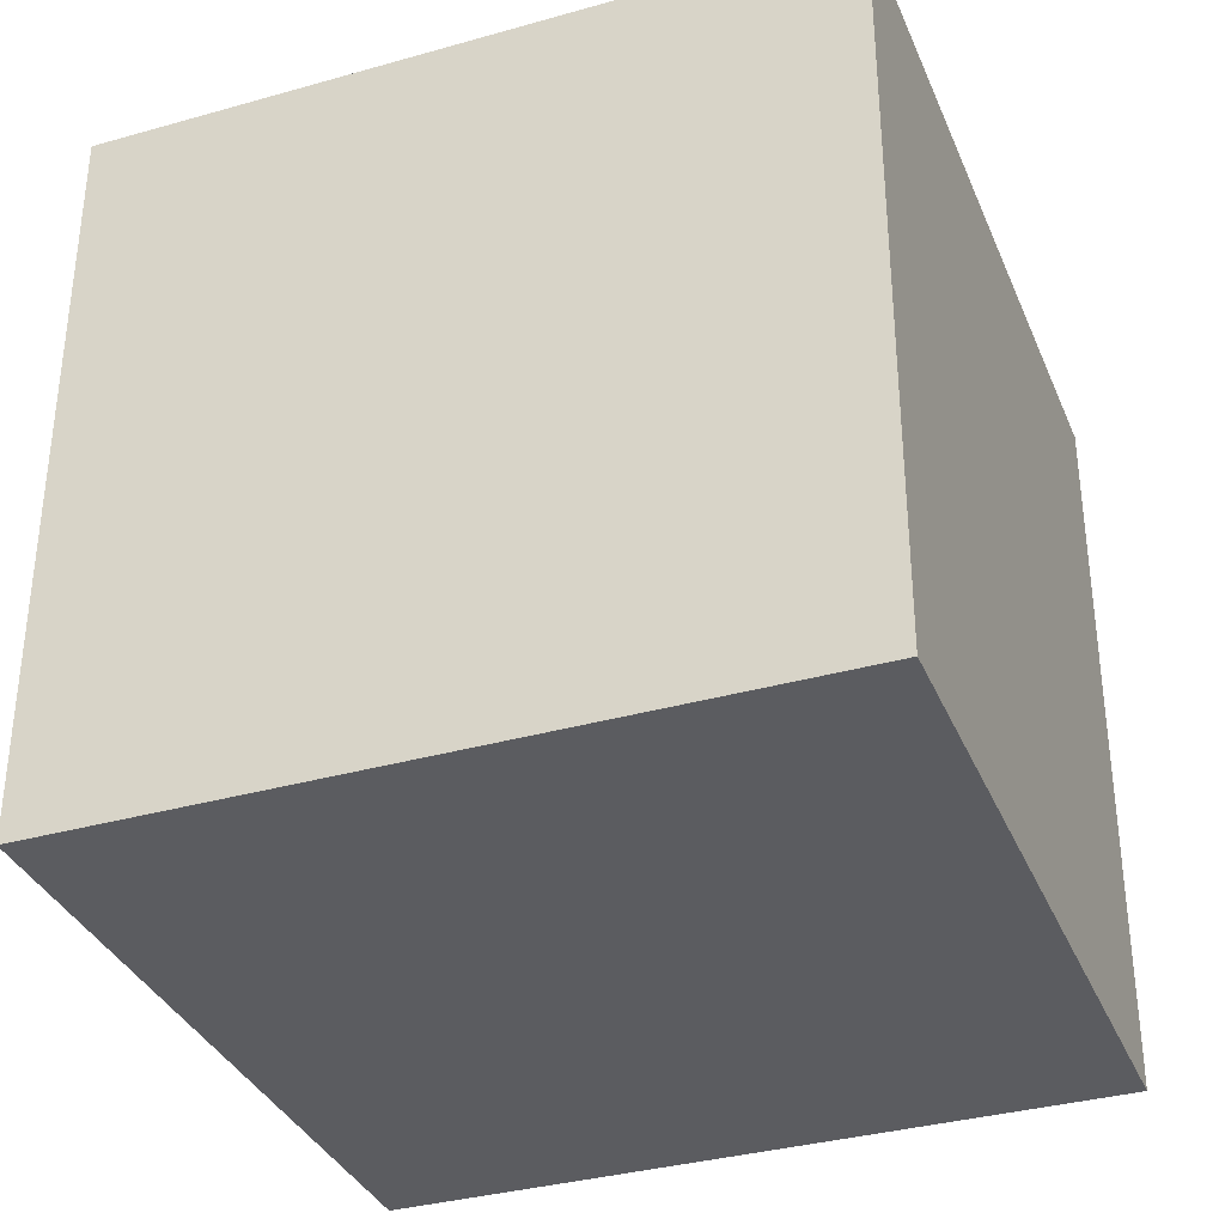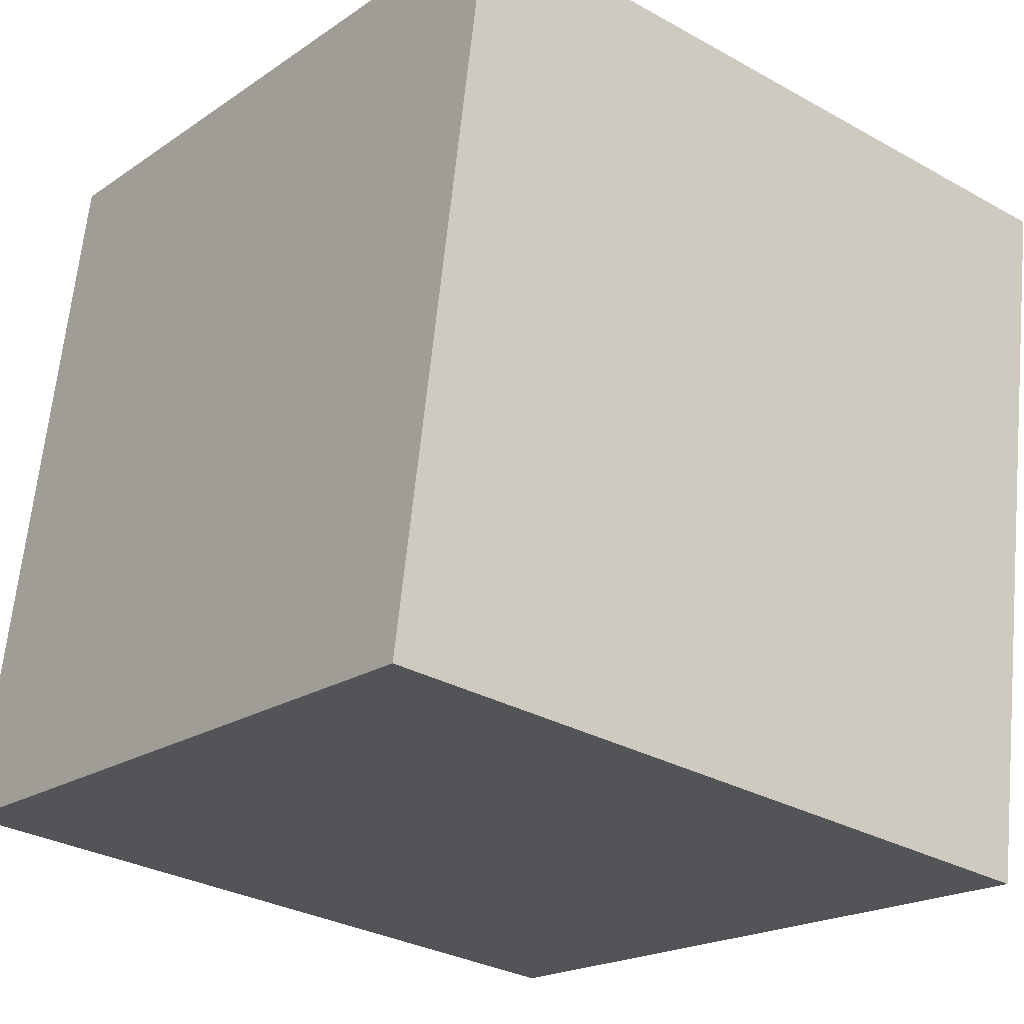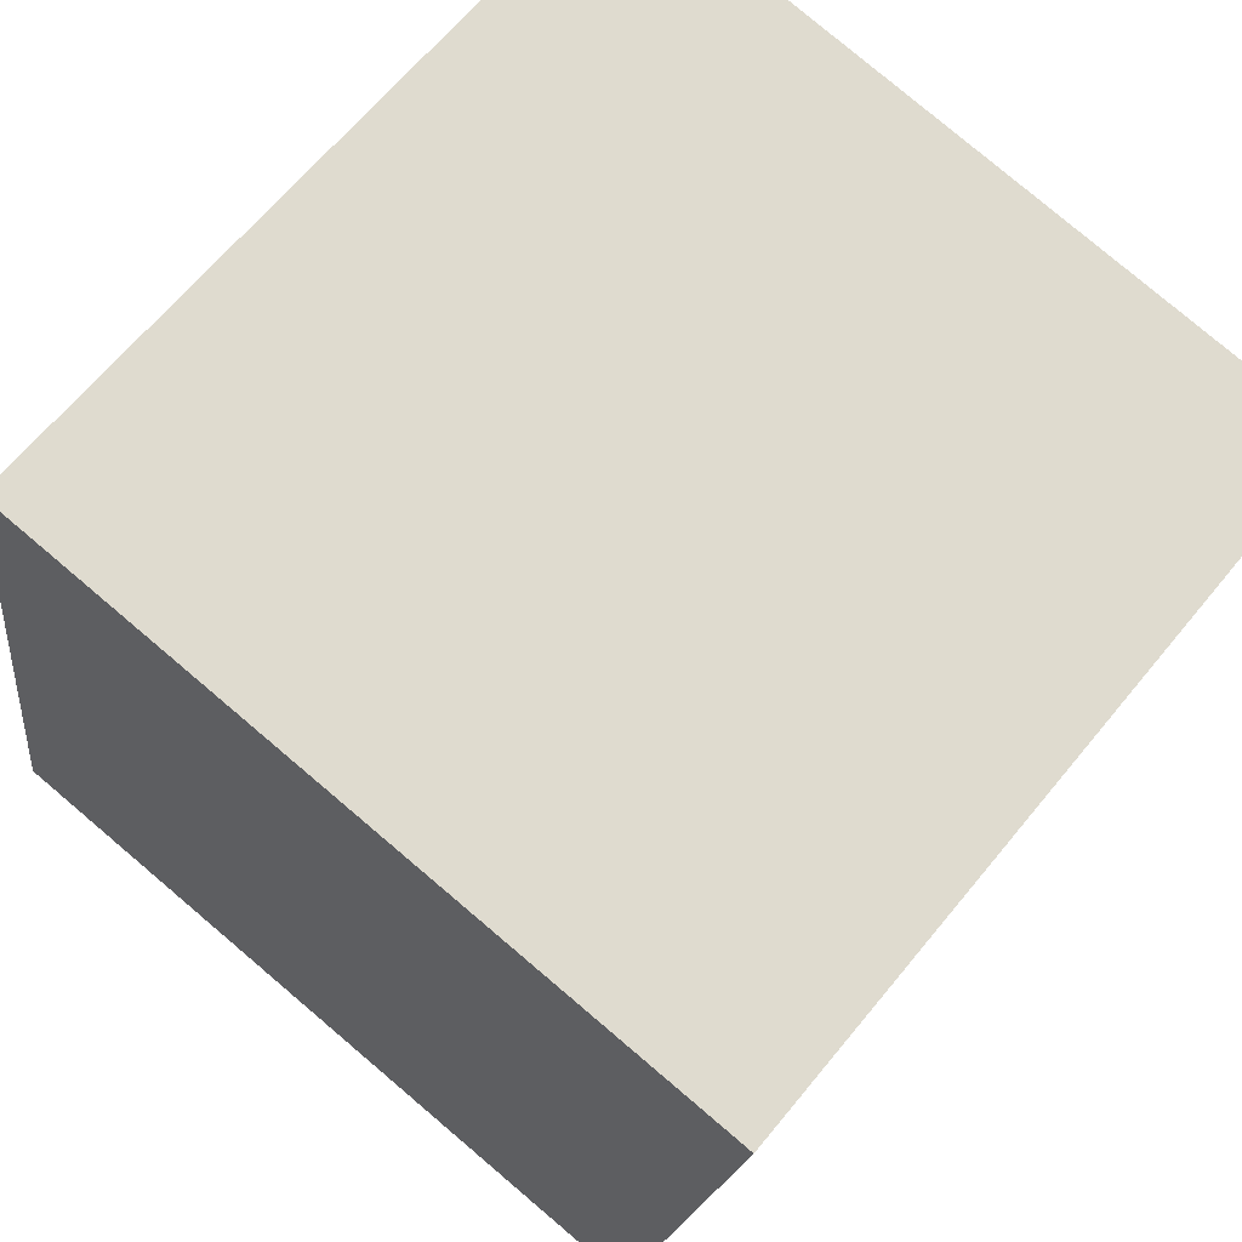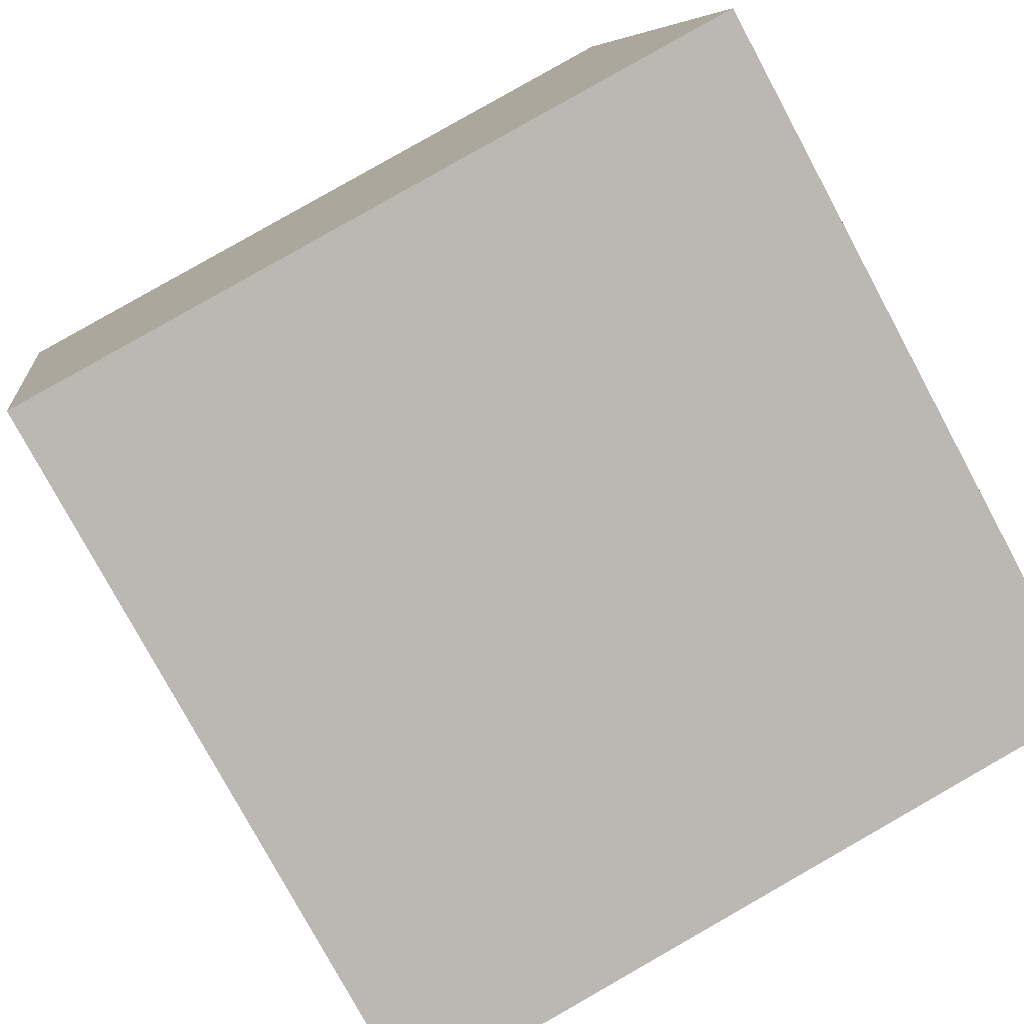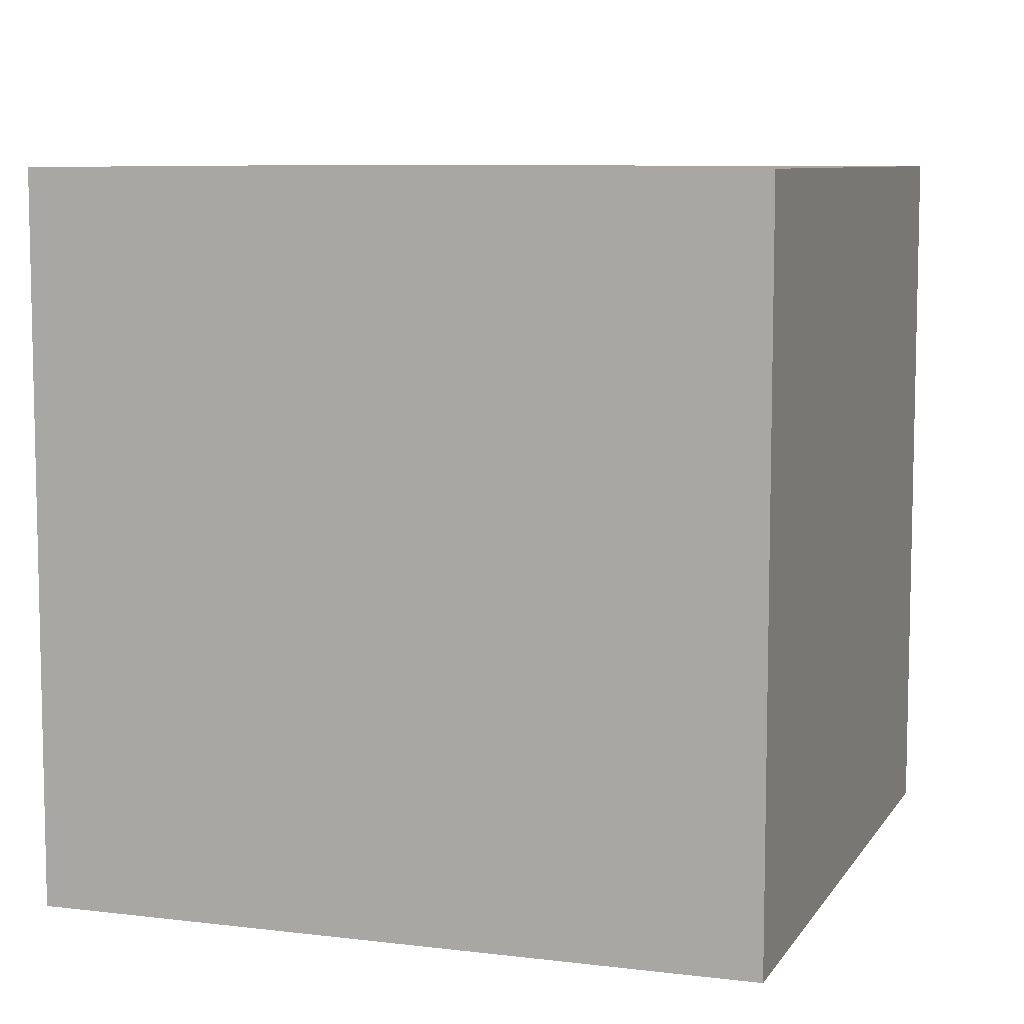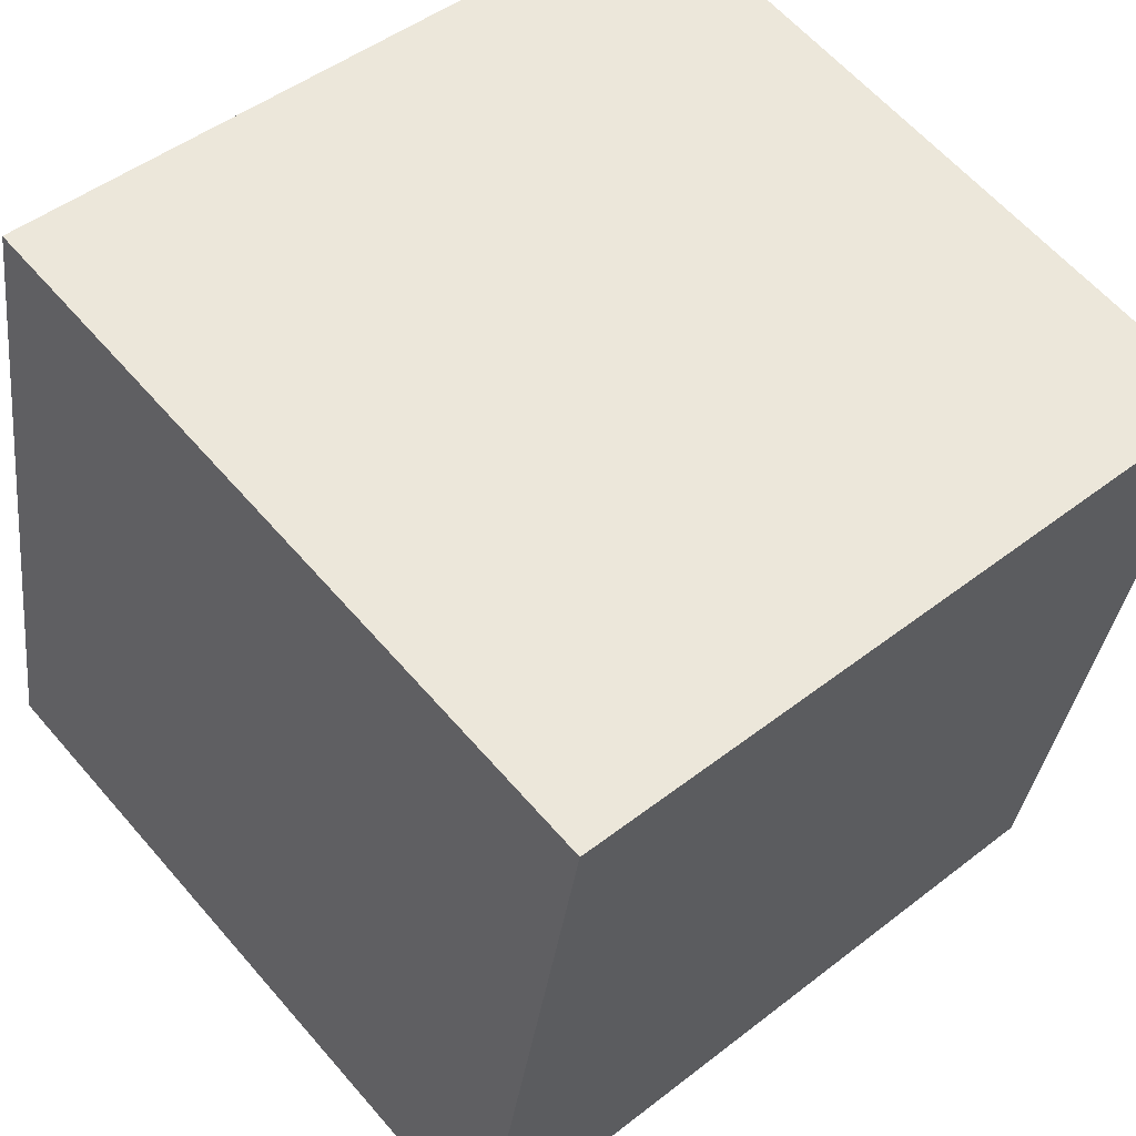
<metadata>
{"format":"obj","ext":"obj","renderer":"f3d","projection":"perspective","resolution":1024,"background":"white","views":[{"elev":-34.9,"azim":-60.0,"up":"+Y"},{"elev":-30.9,"azim":51.3,"up":"+Z"},{"elev":65.3,"azim":39.3,"up":"+Z"},{"elev":-78.0,"azim":-151.7,"up":"+Z"},{"elev":8.0,"azim":-61.9,"up":"+Y"},{"elev":61.0,"azim":-40.6,"up":"+Z"}]}
</metadata>
<code>
v -6.701 -4.992 -10.06
v -5.096 -5 -0.1882
v -6.701 5.008 -10.05
v -5.096 5 -0.1804
v 3.169 -4.991 -11.66
v 4.774 -4.999 -1.794
v 3.169 5.009 -11.66
v 4.775 5.001 -1.786
f 2 4 1
f 5 2 1
f 1 4 3
f 3 5 1
f 2 8 4
f 6 2 5
f 6 8 2
f 4 8 3
f 7 5 3
f 3 8 7
f 7 6 5
f 8 6 7

</code>
